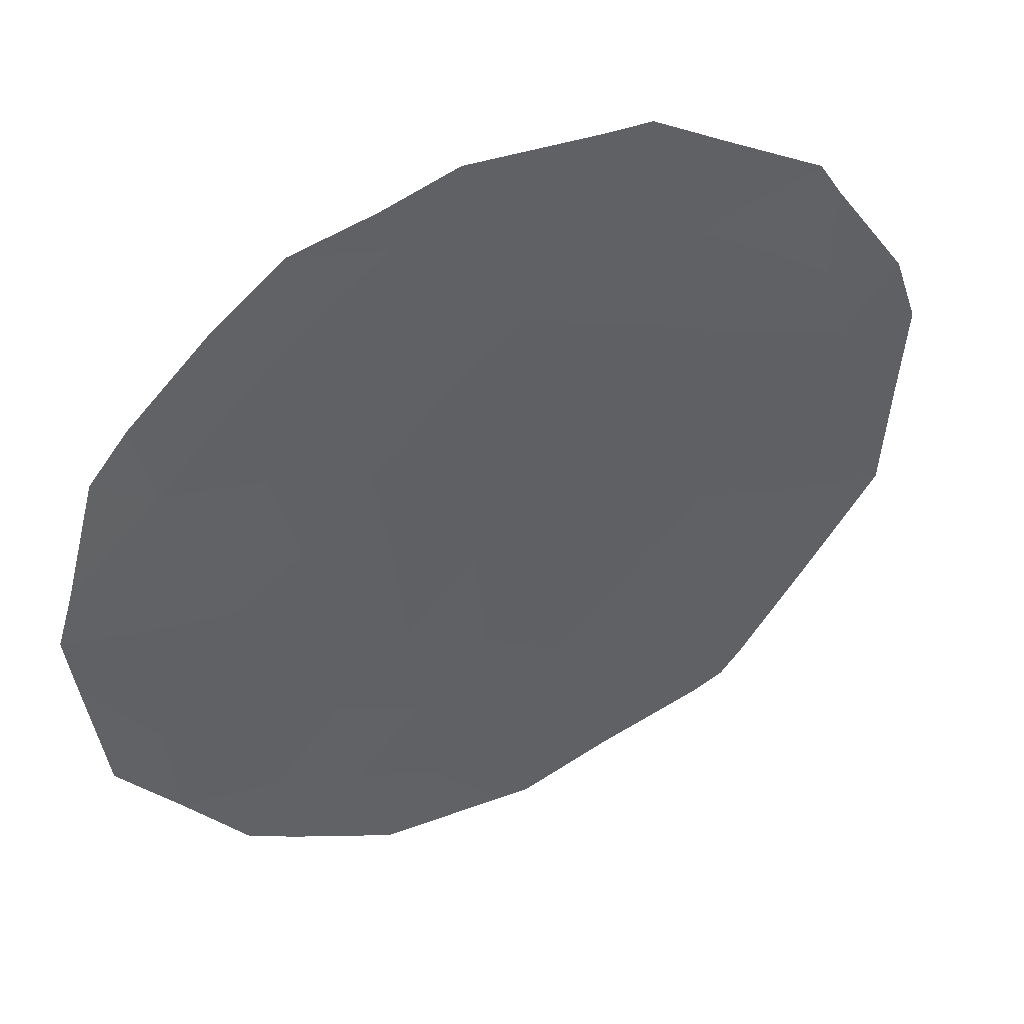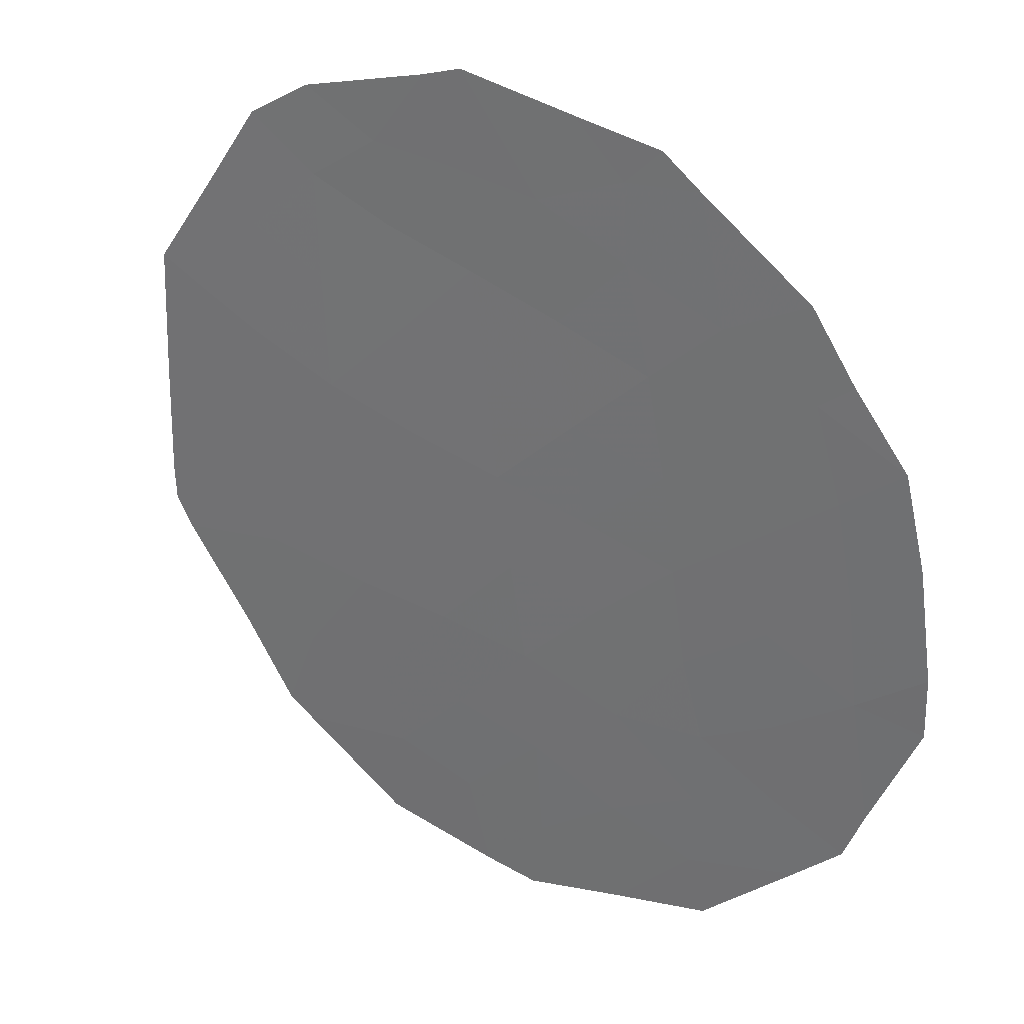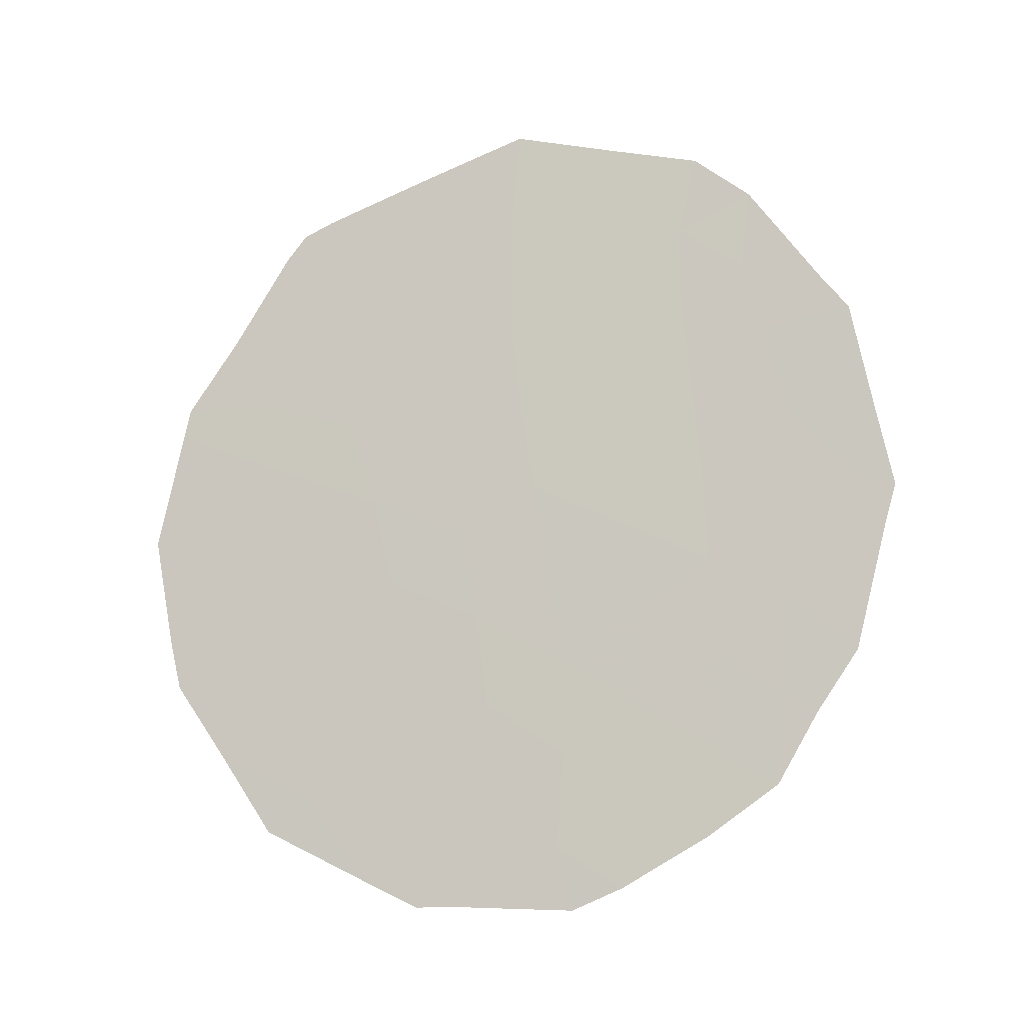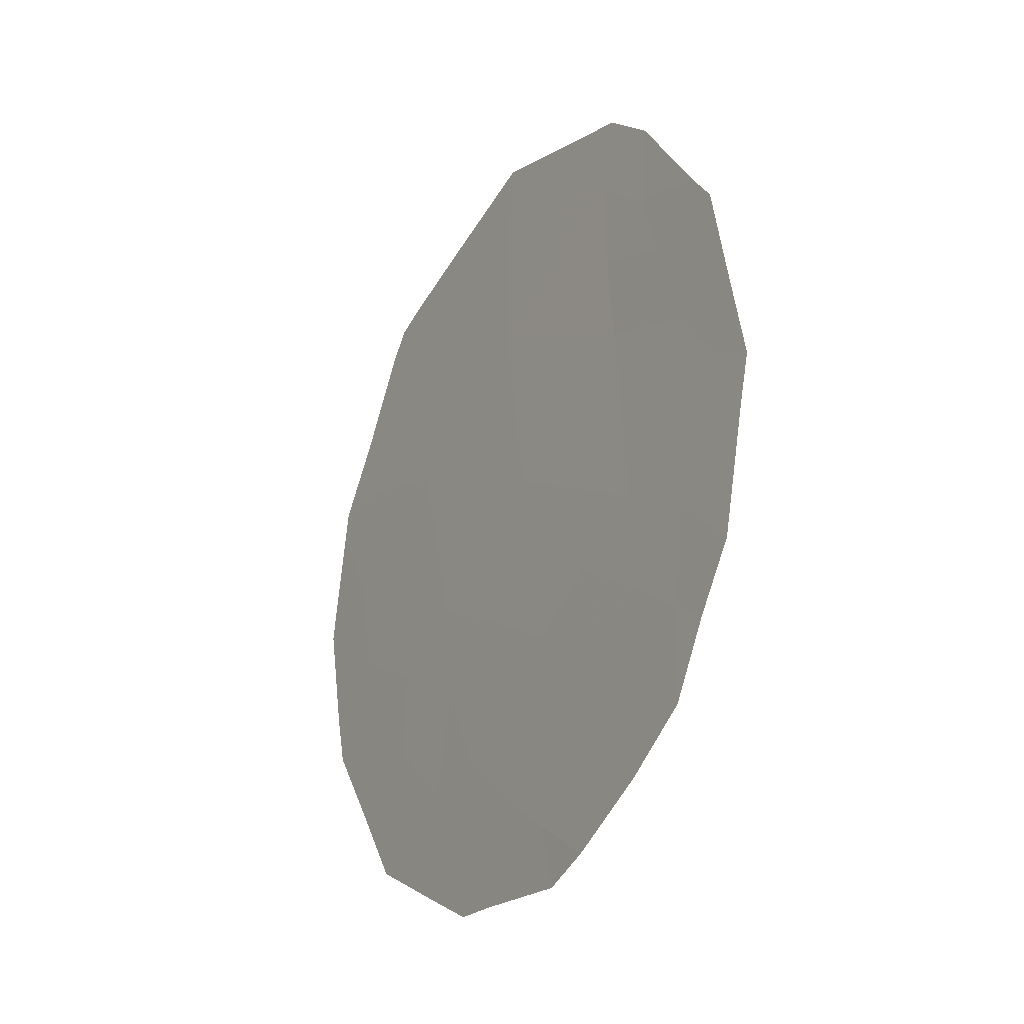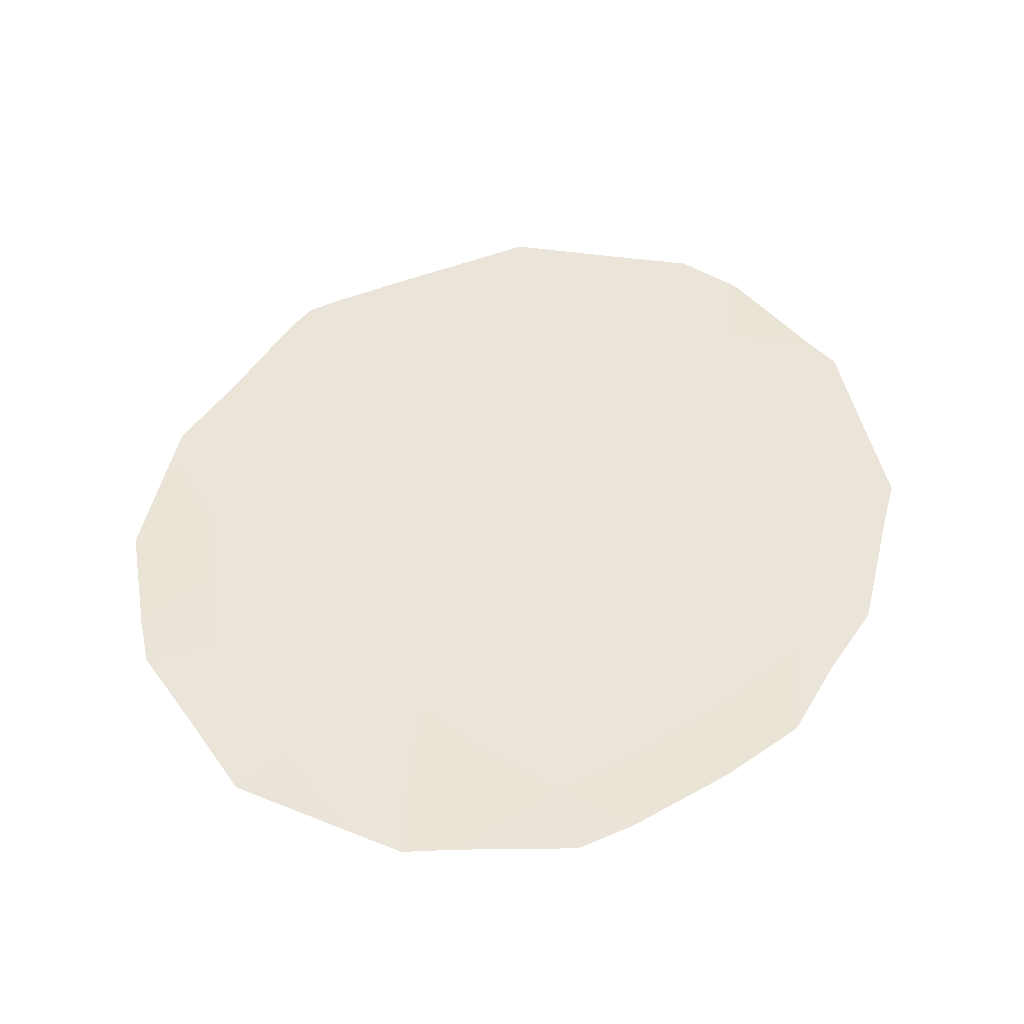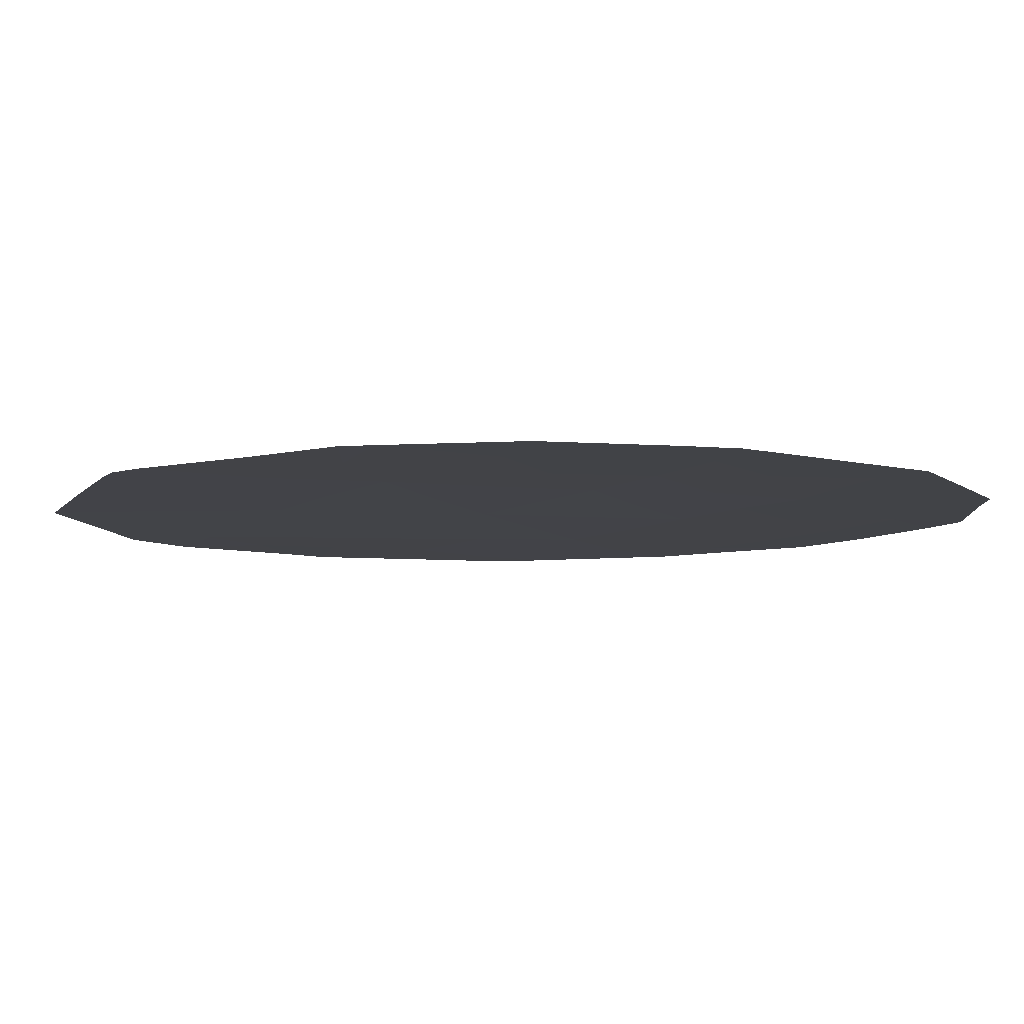
<metadata>
{"format":"obj","ext":"obj","renderer":"f3d","projection":"perspective","resolution":1024,"background":"white","views":[{"elev":6.8,"azim":59.6,"up":"+Z"},{"elev":67.6,"azim":-51.9,"up":"+Z"},{"elev":-11.3,"azim":-45.0,"up":"+Y"},{"elev":-23.7,"azim":-0.9,"up":"+Y"},{"elev":-41.4,"azim":-54.8,"up":"+Y"},{"elev":-66.0,"azim":-89.3,"up":"+Z"}]}
</metadata>
<code>
v -86 41.08 74.15
v -82.98 38.34 78.98
v -86.13 35.83 73.77
v -84.96 40.22 75.82
v -84.94 41.87 75.87
v -83.94 41.13 77.46
v -83.87 39.33 77.55
v -84.8 38.3 76.03
v -83.77 37.4 77.67
v -85.93 39.13 74.23
v -84.63 36.39 76.25
v -86.68 38.08 72.96
v -84.63 34.35 76.19
v -83.74 35.37 77.67
v -85.37 35.42 75
v -85.65 37.3 74.62
v -86.09 41.54 74
v -83.85 41.94 77.62
v -84.92 42.37 75.92
v -86.25 41.4 73.74
v -86.36 41.13 73.55
v -82.97 40.13 79.02
v -82.84 39 79.22
v -82.73 38.14 79.38
v -86.67 40.17 73.03
v -83.11 40.45 78.8
v -83.53 41.5 78.12
v -84.26 33.92 76.79
v -84.53 33.69 76.32
v -86.33 34.55 73.39
v -86.95 39.39 72.56
v -86.99 39.09 72.49
v -87.12 37.85 72.23
v -85.43 33.72 74.84
v -85.73 34 74.34
v -82.79 37.68 79.27
v -85.15 33.73 75.29
v -82.95 36.39 78.99
v -83.18 35.74 78.61
v -86.62 35.35 72.95
v -83.4 34.99 78.24
v -87 36.7 72.38
v -86.93 36.18 72.48
v -85.51 41.47 74.94
v -85.54 41.94 74.91
v -84.97 41.15 75.82
v -85.51 40.67 74.92
v -84.4 41.55 76.72
v -84.35 42.14 76.83
v -84.34 38.8 76.78
v -83.81 38.38 77.62
v -84.27 37.84 76.87
v -84.9 39.25 75.9
v -84.41 39.75 76.69
v -84.43 40.7 76.67
v -83.93 40.26 77.47
v -83.45 39.95 78.24
v -83.57 40.68 78.05
v -84.2 36.87 76.95
v -83.74 36.38 77.7
v -84.16 35.85 77
v -83.34 38.01 78.39
v -86.49 39.41 73.31
v -85.74 35.19 74.39
v -85.42 34.53 74.88
v -86.09 34.92 73.79
v -85.47 39.7 74.99
v -85.35 38.73 75.15
v -86.35 38.61 73.52
v -85.78 38.22 74.45
v -86.19 37.7 73.75
v -85.6 36.23 74.66
v -85.04 34.89 75.52
v -85.05 35.91 75.54
v -84.6 35.36 76.26
v -84.71 37.36 76.15
v -83.32 36.99 78.4
v -83.37 35.95 78.3
v -84.17 34.83 76.95
v -83.78 34.45 77.59
v -86.57 36.36 73.08
v -85.23 37.81 75.33
v -85.13 36.87 75.45
v -86.12 36.79 73.83
v -86.06 40.19 74.02
v -83.32 39.02 78.43
v -86.64 37.24 73
f 5 46 44
f 46 47 44
f 48 5 49
f 50 51 52
f 50 53 54
f 54 55 56
f 46 48 55
f 1 21 20
f 2 86 23
f 2 23 24
f 1 85 21
f 6 27 58
f 59 60 61
f 56 58 57
f 13 28 29
f 1 20 17
f 6 18 27
f 64 65 35
f 30 66 35
f 53 68 67
f 10 69 63
f 69 70 71
f 2 24 36
f 64 3 72
f 73 74 75
f 15 73 65
f 76 52 59
f 61 79 75
f 9 62 77
f 60 77 78
f 41 78 39
f 66 30 40
f 14 78 41
f 33 12 87
f 87 71 84
f 14 41 80
f 70 68 82
f 83 74 72
f 83 82 76
f 44 17 45
f 1 44 47
f 5 44 45
f 45 19 5
f 46 4 47
f 17 44 1
f 19 49 5
f 6 48 18
f 49 18 48
f 8 50 52
f 50 7 51
f 52 51 9
f 7 50 54
f 50 8 53
f 54 53 4
f 7 54 56
f 54 4 55
f 56 55 6
f 4 46 55
f 46 5 48
f 55 48 6
f 86 57 22
f 86 22 23
f 85 25 21
f 58 27 26
f 11 59 61
f 59 9 60
f 61 60 14
f 7 56 57
f 56 6 58
f 57 58 26
f 22 57 26
f 9 51 62
f 62 86 2
f 85 10 63
f 25 63 31
f 25 85 63
f 12 33 32
f 64 15 65
f 35 65 34
f 66 64 35
f 1 47 85
f 47 4 67
f 4 53 67
f 53 8 68
f 67 68 10
f 69 12 32
f 69 32 63
f 31 63 32
f 12 69 71
f 69 10 70
f 71 70 16
f 15 64 72
f 64 66 3
f 13 73 75
f 73 15 74
f 75 74 11
f 13 29 37
f 73 13 37
f 73 37 65
f 34 65 37
f 11 76 59
f 76 8 52
f 59 52 9
f 11 61 75
f 61 14 79
f 75 79 13
f 62 36 77
f 36 62 2
f 38 77 36
f 14 60 78
f 60 9 77
f 78 77 38
f 78 38 39
f 80 79 14
f 13 79 28
f 80 28 79
f 42 81 43
f 87 81 42
f 3 81 84
f 87 12 71
f 84 71 16
f 3 84 72
f 84 16 72
f 40 3 66
f 3 40 81
f 43 81 40
f 16 70 82
f 70 10 68
f 82 68 8
f 16 83 72
f 83 11 74
f 72 74 15
f 11 83 76
f 83 16 82
f 76 82 8
f 87 84 81
f 86 7 57
f 51 7 86
f 86 62 51
f 85 47 67
f 85 67 10
f 33 87 42

</code>
